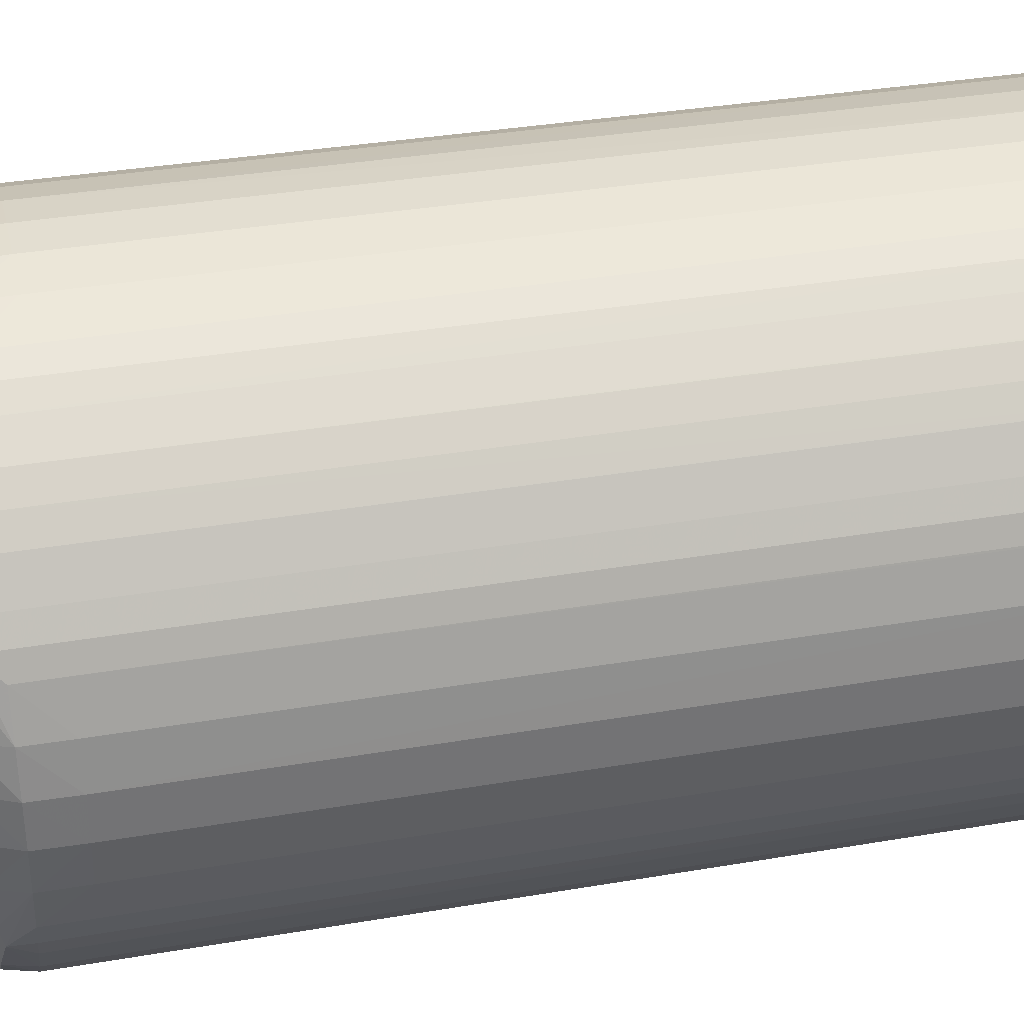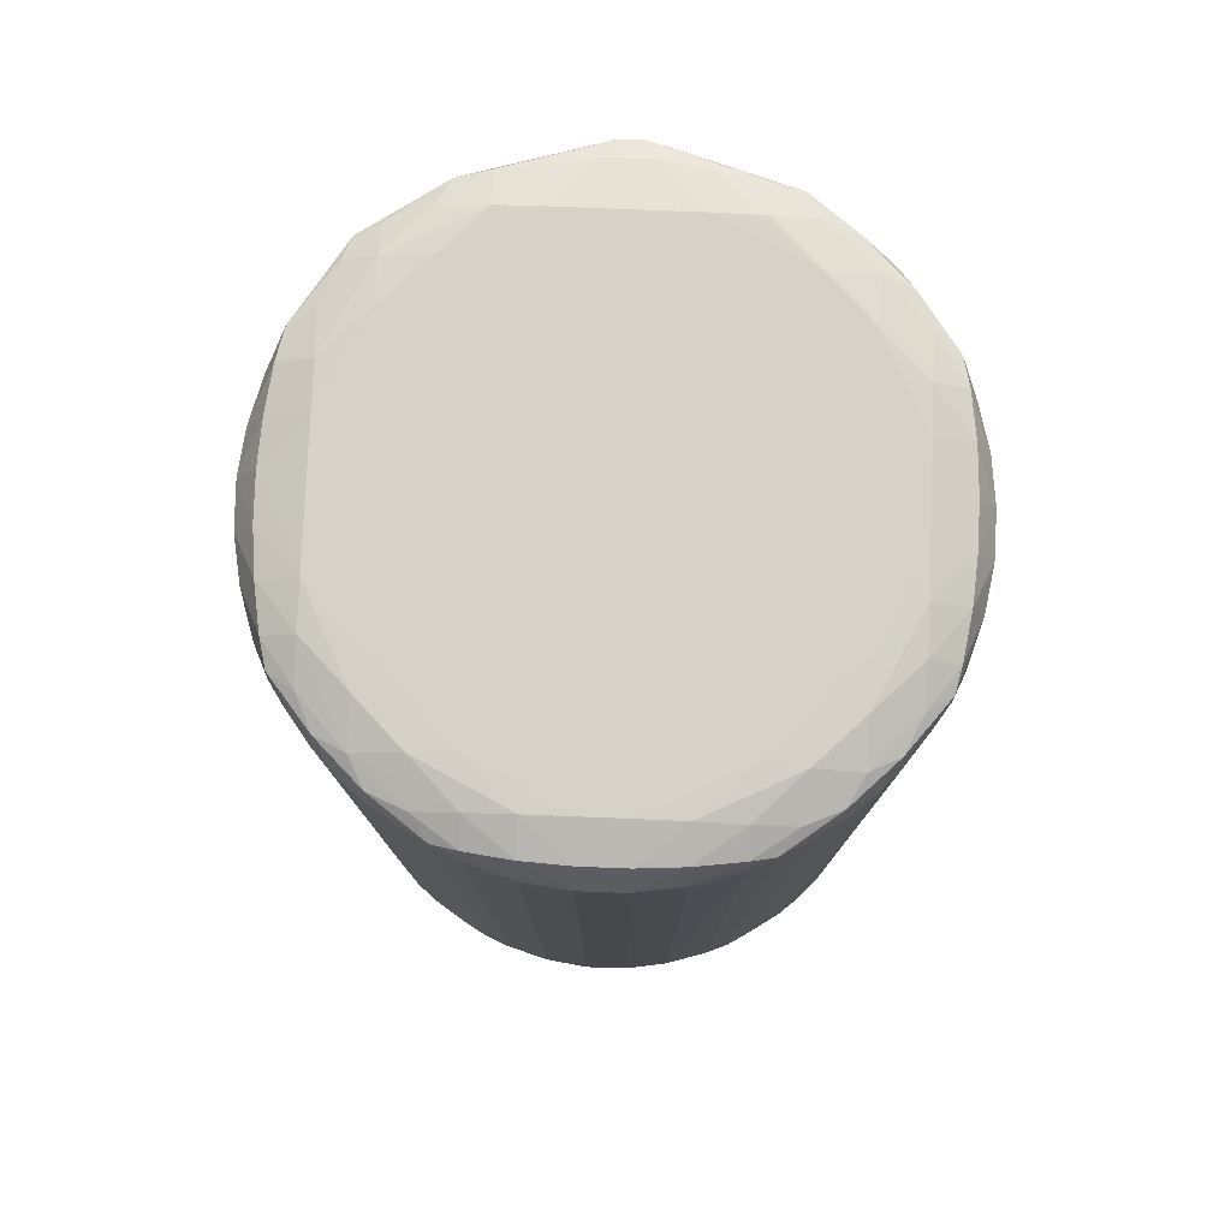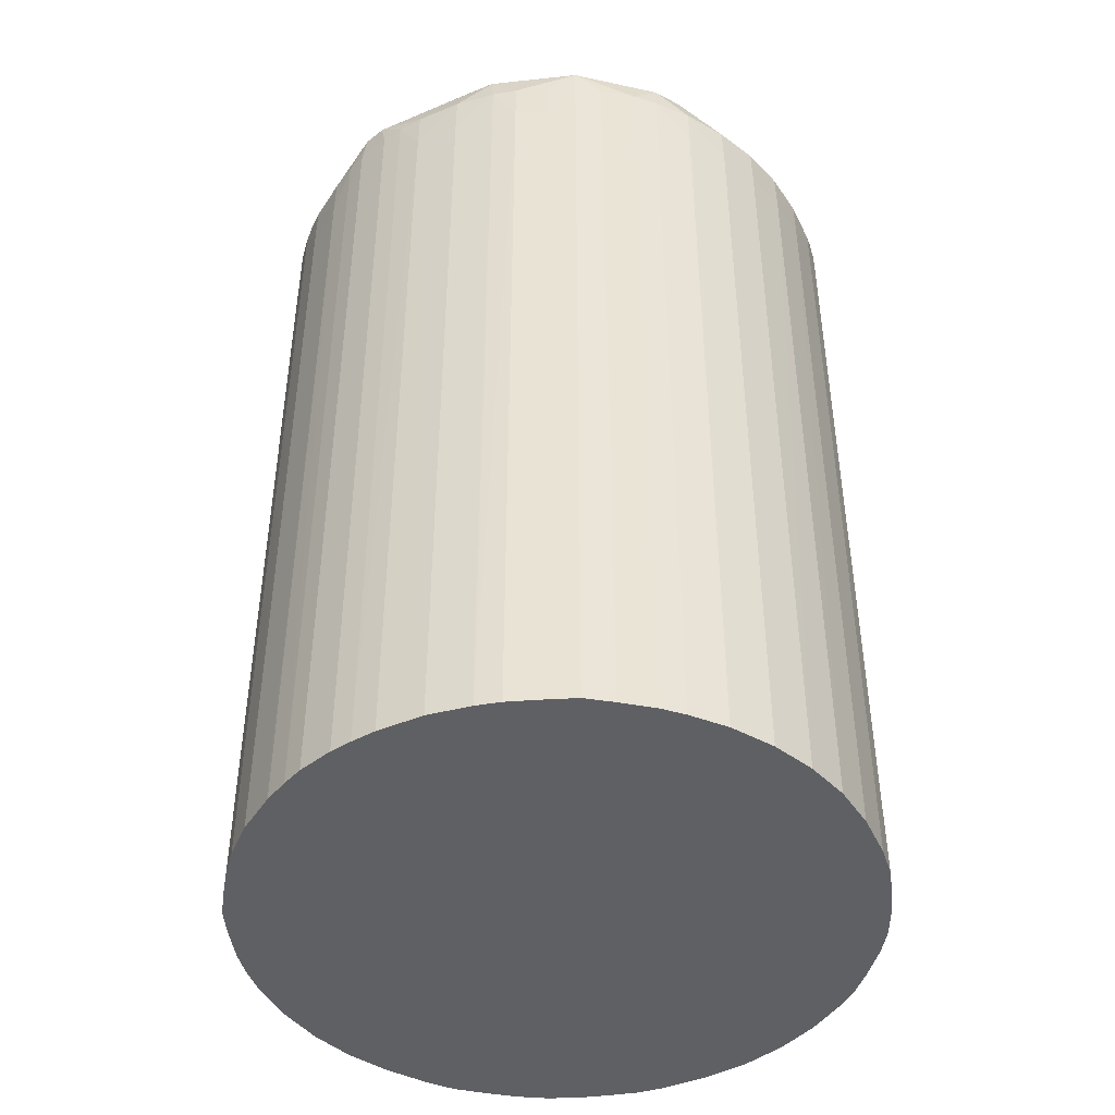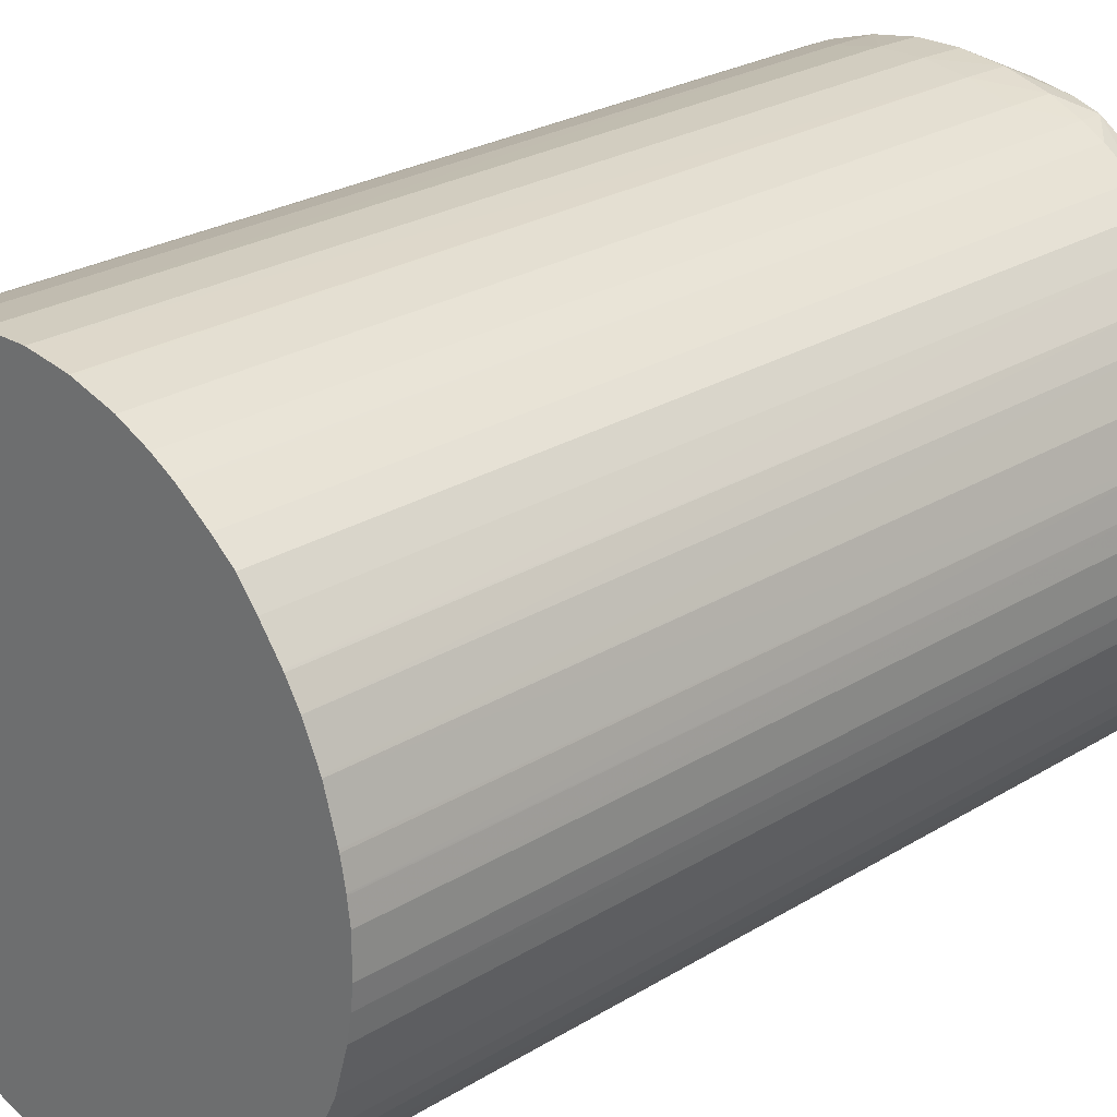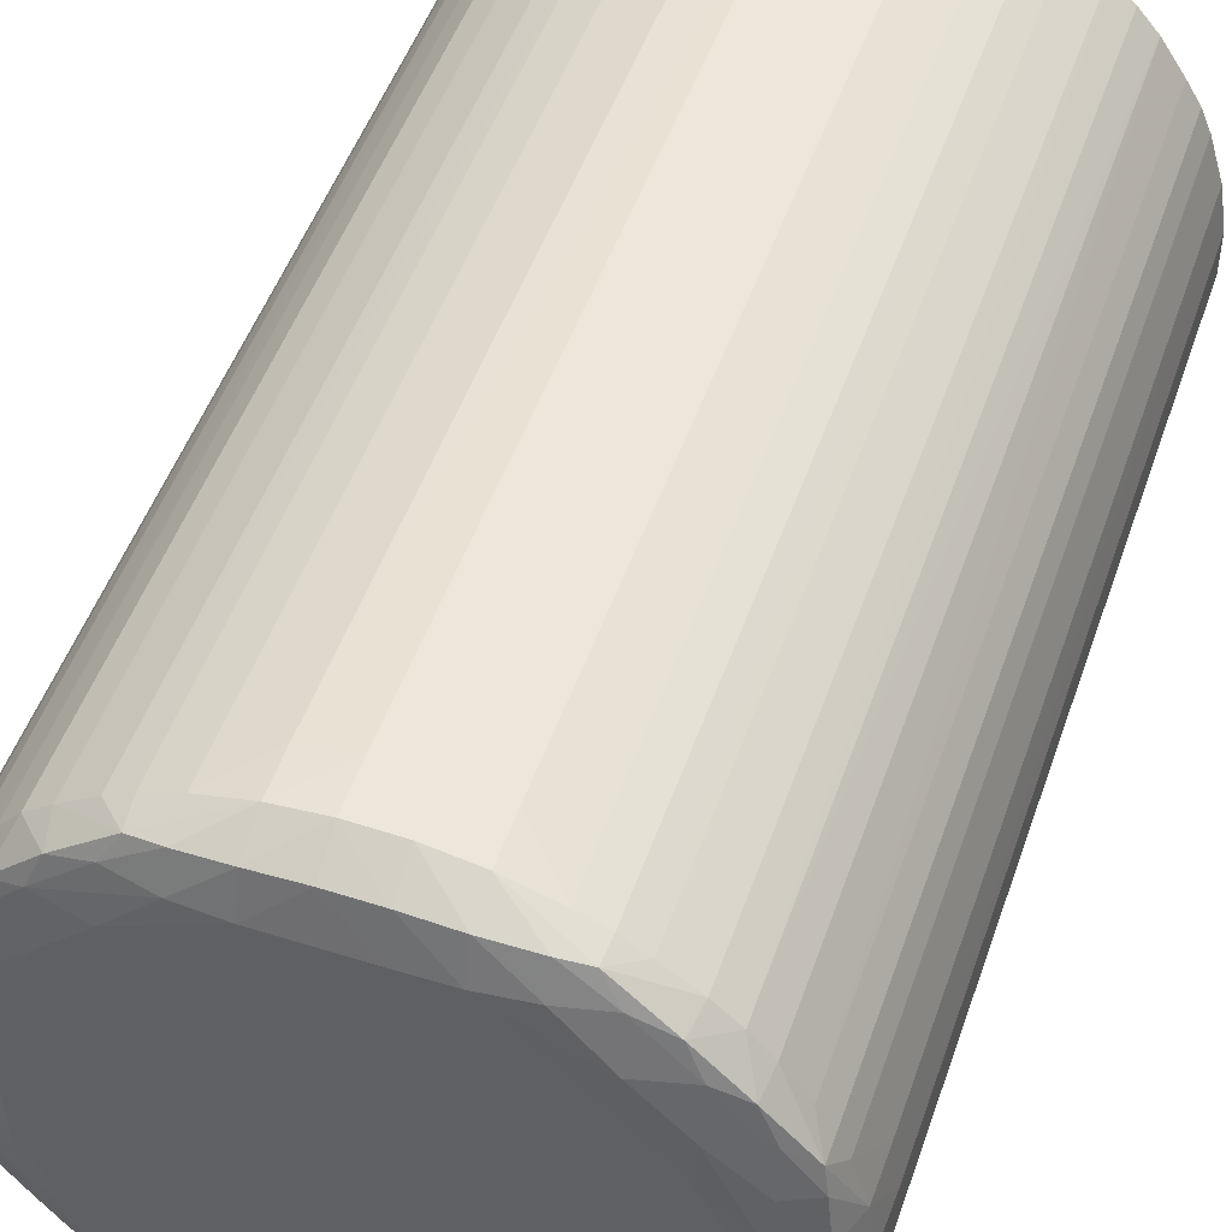
<metadata>
{"format":"obj","ext":"obj","renderer":"f3d","projection":"perspective","resolution":1024,"background":"white","views":[{"elev":34.8,"azim":77.1,"up":"+Y"},{"elev":78.5,"azim":92.3,"up":"+Z"},{"elev":-44.7,"azim":-47.9,"up":"+Z"},{"elev":25.8,"azim":-134.1,"up":"+Y"},{"elev":50.4,"azim":19.0,"up":"+Y"}]}
</metadata>
<code>
v -0.02163 0.01664 0.03968
v -0.02183 0.01666 0.03968
v -0.02143 0.01664 0.03968
v -0.02143 0.01664 0.04351
v -0.02163 0.01664 0.04351
v -0.02183 0.01666 0.04351
v -0.02203 0.01672 0.03968
v -0.02122 0.01668 0.03968
v -0.02122 0.01668 0.04351
v -0.02122 0.01668 0.04371
v -0.02143 0.01665 0.04371
v -0.02163 0.01664 0.04371
v -0.02183 0.01667 0.04371
v -0.02203 0.01672 0.04371
v -0.02203 0.01672 0.04351
v -0.02219 0.01679 0.03968
v -0.02121 0.01668 0.03968
v -0.02102 0.01675 0.04371
v -0.02102 0.01674 0.03968
v -0.0209 0.01681 0.04383
v -0.02102 0.01678 0.04386
v -0.02122 0.01675 0.04387
v -0.02143 0.01674 0.04387
v -0.02163 0.01673 0.04387
v -0.02183 0.01675 0.04387
v -0.02203 0.01677 0.04386
v -0.02218 0.0168 0.04384
v -0.0222 0.01679 0.04371
v -0.0222 0.01679 0.03968
v -0.02089 0.01681 0.04371
v -0.02089 0.0168 0.03968
v -0.02067 0.01699 0.04385
v -0.02083 0.01692 0.04387
v -0.02079 0.01687 0.04371
v -0.02065 0.01697 0.04371
v -0.02102 0.01692 0.04391
v -0.02122 0.01692 0.04393
v -0.02183 0.01692 0.04393
v -0.02203 0.01692 0.04392
v -0.02224 0.01691 0.04387
v -0.02244 0.01699 0.04384
v -0.02254 0.01703 0.04382
v -0.0223 0.01685 0.04371
v -0.0223 0.01685 0.04351
v -0.0223 0.01685 0.03968
v -0.02079 0.01687 0.03968
v -0.02055 0.01706 0.04371
v -0.02048 0.01719 0.04384
v -0.02061 0.01712 0.04387
v -0.02065 0.01697 0.03968
v -0.02082 0.01713 0.04392
v -0.02102 0.01713 0.04393
v -0.02223 0.01713 0.04393
v -0.02244 0.01713 0.0439
v -0.02258 0.01713 0.04384
v -0.02272 0.01726 0.04371
v -0.02262 0.01713 0.04371
v -0.02254 0.01702 0.04371
v -0.02244 0.01695 0.04371
v -0.02277 0.01738 0.04384
v -0.02244 0.01695 0.04351
v -0.02243 0.01694 0.03968
v -0.02047 0.01717 0.04371
v -0.02055 0.01706 0.03968
v -0.02055 0.01707 0.03968
v -0.02047 0.01717 0.03968
v -0.02042 0.01735 0.04386
v -0.02031 0.01742 0.04382
v -0.02041 0.01753 0.0439
v -0.02062 0.01733 0.04392
v -0.02062 0.01753 0.04393
v -0.02244 0.01733 0.04393
v -0.02265 0.01732 0.04388
v -0.02264 0.01753 0.04392
v -0.02278 0.01736 0.04371
v -0.02272 0.01726 0.04351
v -0.02262 0.01713 0.04351
v -0.02254 0.01702 0.03968
v -0.02253 0.01702 0.03968
v -0.02295 0.01798 0.04383
v -0.02286 0.01753 0.04371
v -0.0228 0.01753 0.04386
v -0.02244 0.01695 0.03968
v -0.02037 0.01732 0.04371
v -0.02037 0.01731 0.03968
v -0.02029 0.01753 0.04384
v -0.02031 0.01742 0.04371
v -0.02026 0.01753 0.04371
v -0.0202 0.01773 0.04371
v -0.02041 0.01773 0.04392
v -0.02026 0.01773 0.04387
v -0.02041 0.01794 0.04393
v -0.02264 0.01773 0.04393
v -0.02283 0.01773 0.04387
v -0.02286 0.01753 0.04351
v -0.02286 0.01753 0.03968
v -0.02278 0.01737 0.03968
v -0.02278 0.01736 0.03968
v -0.02278 0.01735 0.03968
v -0.02272 0.01726 0.03968
v -0.02262 0.01713 0.03968
v -0.02286 0.01792 0.04387
v -0.02295 0.01809 0.04383
v -0.02295 0.01795 0.04371
v -0.02294 0.01785 0.04371
v -0.02292 0.01773 0.04371
v -0.02292 0.01773 0.04351
v -0.02037 0.01732 0.03968
v -0.02031 0.01742 0.03968
v -0.02026 0.01753 0.03968
v -0.0202 0.01773 0.04351
v -0.02018 0.01794 0.04371
v -0.02017 0.01794 0.04351
v -0.02025 0.01794 0.04387
v -0.02041 0.01814 0.04393
v -0.02264 0.01834 0.04393
v -0.02286 0.01754 0.03968
v -0.02286 0.01815 0.04387
v -0.02282 0.01834 0.04387
v -0.02279 0.01854 0.04386
v -0.02276 0.01868 0.04384
v -0.02291 0.01834 0.04371
v -0.02294 0.01821 0.04371
v -0.02295 0.01811 0.04371
v -0.02294 0.01785 0.04351
v -0.02295 0.01795 0.03968
v -0.02294 0.01785 0.03968
v -0.02292 0.01773 0.03968
v -0.0202 0.01773 0.03968
v -0.02018 0.01814 0.04371
v -0.02025 0.01814 0.04387
v -0.02017 0.01814 0.04351
v -0.02017 0.01794 0.03968
v -0.02062 0.01854 0.04393
v -0.02041 0.01834 0.04392
v -0.02244 0.01874 0.04393
v -0.02264 0.01854 0.04392
v -0.02265 0.01875 0.04388
v -0.02259 0.01891 0.04385
v -0.02261 0.01894 0.04371
v -0.02271 0.01881 0.04371
v -0.02277 0.0187 0.04371
v -0.02285 0.01854 0.04371
v -0.02291 0.01834 0.04351
v -0.02294 0.01821 0.04351
v -0.02295 0.01812 0.03968
v -0.02021 0.01834 0.04371
v -0.02026 0.01834 0.04387
v -0.02021 0.01834 0.04351
v -0.02017 0.01814 0.03968
v -0.0202 0.01834 0.03968
v -0.02102 0.01895 0.04393
v -0.02062 0.01874 0.04392
v -0.02082 0.01895 0.04392
v -0.02041 0.01854 0.0439
v -0.02223 0.01895 0.04393
v -0.02245 0.01896 0.04388
v -0.02239 0.01909 0.04385
v -0.02253 0.01904 0.04371
v -0.02261 0.01894 0.04351
v -0.02271 0.01881 0.04351
v -0.02285 0.01854 0.04351
v -0.02278 0.0187 0.03968
v -0.02285 0.01855 0.03968
v -0.02285 0.01854 0.03968
v -0.02291 0.01835 0.03968
v -0.02292 0.01834 0.03968
v -0.02294 0.01822 0.03968
v -0.02294 0.01822 0.03968
v -0.02027 0.01854 0.04371
v -0.02031 0.01865 0.04382
v -0.02029 0.01854 0.04384
v -0.02026 0.01853 0.03968
v -0.02143 0.01915 0.04393
v -0.02122 0.01915 0.04392
v -0.02042 0.01873 0.04385
v -0.02061 0.01895 0.04387
v -0.02083 0.01915 0.04386
v -0.02102 0.01915 0.0439
v -0.02183 0.01915 0.04393
v -0.02203 0.01915 0.04391
v -0.02223 0.01916 0.04387
v -0.02216 0.01927 0.04383
v -0.02242 0.01912 0.04371
v -0.02253 0.01904 0.04351
v -0.02261 0.01894 0.03968
v -0.02271 0.01881 0.03968
v -0.02271 0.01881 0.03968
v -0.02272 0.0188 0.03968
v -0.02031 0.01865 0.04371
v -0.02027 0.01854 0.03968
v -0.02037 0.01875 0.04371
v -0.02048 0.0189 0.04371
v -0.02049 0.01888 0.04384
v -0.02143 0.01933 0.04387
v -0.02163 0.01933 0.04387
v -0.02122 0.01931 0.04387
v -0.02068 0.01908 0.04384
v -0.02091 0.01926 0.04382
v -0.02102 0.01928 0.04385
v -0.02183 0.01932 0.04387
v -0.02203 0.01929 0.04386
v -0.02183 0.01939 0.04371
v -0.02203 0.01934 0.04371
v -0.02218 0.01927 0.04371
v -0.02228 0.01922 0.04371
v -0.02229 0.01921 0.03968
v -0.02242 0.01912 0.03968
v -0.02253 0.01904 0.03968
v -0.02031 0.01865 0.03968
v -0.02037 0.01875 0.03968
v -0.02047 0.0189 0.03968
v -0.02056 0.019 0.04371
v -0.02048 0.0189 0.03968
v -0.02143 0.01941 0.04371
v -0.02163 0.01941 0.04371
v -0.02122 0.01937 0.04371
v -0.02066 0.01909 0.04371
v -0.0208 0.01919 0.04371
v -0.02091 0.01926 0.04371
v -0.02102 0.01931 0.04371
v -0.02163 0.01942 0.04351
v -0.02183 0.01939 0.04351
v -0.02203 0.01934 0.04351
v -0.02203 0.01934 0.03968
v -0.02218 0.01927 0.03968
v -0.02227 0.01922 0.03968
v -0.02228 0.01922 0.03968
v -0.02056 0.019 0.03968
v -0.02066 0.01909 0.03968
v -0.02143 0.01941 0.04351
v -0.02122 0.01938 0.04351
v -0.02066 0.01909 0.03968
v -0.02067 0.0191 0.03968
v -0.0208 0.01919 0.03968
v -0.0209 0.01926 0.03968
v -0.02102 0.01931 0.03968
v -0.02163 0.01942 0.03968
v -0.02183 0.01939 0.03968
v -0.02184 0.01939 0.03968
v -0.02143 0.01941 0.03968
v -0.02122 0.01938 0.03968
v -0.02123 0.01938 0.03968
f 1 2 7
f 1 7 16
f 1 16 29
f 1 29 45
f 1 45 62
f 1 62 83
f 1 83 79
f 1 79 78
f 1 78 101
f 1 101 100
f 1 100 99
f 1 99 98
f 1 98 97
f 1 97 96
f 1 96 117
f 1 117 128
f 1 128 127
f 1 127 126
f 1 126 146
f 1 146 169
f 1 169 168
f 1 168 167
f 1 167 166
f 1 166 165
f 1 165 164
f 1 164 163
f 1 163 189
f 1 189 188
f 1 188 187
f 1 187 186
f 1 186 209
f 1 209 208
f 1 208 207
f 1 207 228
f 1 228 227
f 1 227 226
f 1 226 225
f 1 225 240
f 1 240 239
f 1 239 238
f 1 238 241
f 1 241 243
f 1 243 242
f 1 242 237
f 1 237 236
f 1 236 235
f 1 235 234
f 1 234 233
f 1 233 230
f 1 230 229
f 1 229 214
f 1 214 212
f 1 212 211
f 1 211 210
f 1 210 191
f 1 191 173
f 1 173 151
f 1 151 150
f 1 150 133
f 1 133 129
f 1 129 110
f 1 110 109
f 1 109 108
f 1 108 85
f 1 85 66
f 1 66 65
f 1 65 64
f 1 64 50
f 1 50 46
f 1 46 31
f 1 31 19
f 1 19 17
f 1 17 8
f 1 8 3
f 1 3 4
f 1 4 5
f 1 5 6
f 1 6 2
f 2 6 15
f 2 15 7
f 3 8 9
f 3 9 4
f 4 9 10
f 4 10 11
f 4 11 12
f 4 12 5
f 5 12 6
f 6 12 13
f 6 13 14
f 6 14 15
f 7 15 16
f 8 17 9
f 9 18 10
f 9 17 19
f 9 19 18
f 10 18 20
f 10 20 21
f 10 21 22
f 10 22 11
f 11 22 23
f 11 23 12
f 12 23 24
f 12 24 25
f 12 25 13
f 13 25 26
f 13 26 27
f 13 27 14
f 14 28 15
f 14 27 28
f 15 28 16
f 16 28 29
f 18 30 20
f 18 19 30
f 19 31 30
f 20 32 33
f 20 33 21
f 20 30 34
f 20 34 35
f 20 35 32
f 21 33 36
f 21 36 22
f 22 36 37
f 22 37 23
f 23 37 24
f 24 37 38
f 24 38 25
f 25 38 39
f 25 39 26
f 26 39 40
f 26 40 27
f 27 40 41
f 27 41 42
f 27 42 43
f 27 43 28
f 28 43 44
f 28 44 29
f 29 44 45
f 30 31 34
f 31 46 34
f 32 35 47
f 32 47 48
f 32 48 49
f 32 49 33
f 33 49 36
f 34 46 35
f 35 46 50
f 35 50 64
f 35 64 47
f 36 49 51
f 36 51 37
f 37 51 52
f 37 52 71
f 37 71 92
f 37 92 115
f 37 115 134
f 37 134 152
f 37 152 174
f 37 174 180
f 37 180 156
f 37 156 136
f 37 136 116
f 37 116 93
f 37 93 72
f 37 72 53
f 37 53 38
f 38 53 39
f 39 54 40
f 39 53 54
f 40 54 41
f 41 55 42
f 41 54 55
f 42 56 57
f 42 57 58
f 42 58 59
f 42 59 43
f 42 55 60
f 42 60 56
f 43 59 61
f 43 61 44
f 44 61 62
f 44 62 45
f 47 63 48
f 47 64 65
f 47 65 66
f 47 66 63
f 48 67 49
f 48 63 68
f 48 68 67
f 49 69 70
f 49 70 51
f 49 67 69
f 51 70 71
f 51 71 52
f 53 72 54
f 54 73 55
f 54 72 74
f 54 74 73
f 55 73 60
f 56 60 75
f 56 75 76
f 56 76 77
f 56 77 57
f 57 77 58
f 58 61 59
f 58 77 101
f 58 101 78
f 58 78 79
f 58 79 61
f 60 80 81
f 60 81 75
f 60 73 82
f 60 82 80
f 61 79 83
f 61 83 62
f 63 84 68
f 63 66 85
f 63 85 84
f 67 68 86
f 67 86 69
f 68 84 87
f 68 87 88
f 68 88 89
f 68 89 86
f 69 90 70
f 69 86 91
f 69 91 90
f 70 90 71
f 71 90 92
f 72 93 74
f 73 74 82
f 74 94 82
f 74 93 94
f 75 81 95
f 75 95 96
f 75 96 97
f 75 97 98
f 75 98 99
f 75 99 76
f 76 99 100
f 76 100 101
f 76 101 77
f 80 82 94
f 80 94 102
f 80 102 103
f 80 103 124
f 80 124 104
f 80 104 105
f 80 105 106
f 80 106 81
f 81 106 107
f 81 107 95
f 84 85 108
f 84 108 109
f 84 109 87
f 86 89 91
f 87 109 110
f 87 110 88
f 88 111 89
f 88 110 111
f 89 112 91
f 89 111 113
f 89 113 112
f 90 91 114
f 90 114 92
f 91 112 114
f 92 114 115
f 93 116 102
f 93 102 94
f 95 107 117
f 95 117 96
f 102 118 103
f 102 116 118
f 103 118 119
f 103 119 120
f 103 120 121
f 103 121 122
f 103 122 123
f 103 123 124
f 104 125 105
f 104 124 146
f 104 146 126
f 104 126 125
f 105 125 107
f 105 107 106
f 107 125 127
f 107 127 128
f 107 128 117
f 110 129 111
f 111 129 113
f 112 113 130
f 112 130 131
f 112 131 114
f 113 132 130
f 113 129 133
f 113 133 150
f 113 150 132
f 114 131 115
f 115 131 135
f 115 135 134
f 116 136 137
f 116 137 119
f 116 119 118
f 119 137 120
f 120 137 138
f 120 138 121
f 121 138 139
f 121 139 140
f 121 140 141
f 121 141 142
f 121 142 143
f 121 143 122
f 122 143 144
f 122 144 123
f 123 144 145
f 123 145 124
f 124 145 146
f 125 126 127
f 130 132 147
f 130 147 148
f 130 148 131
f 131 148 135
f 132 149 147
f 132 150 151
f 132 151 149
f 134 135 153
f 134 153 154
f 134 154 152
f 135 148 155
f 135 155 153
f 136 156 157
f 136 157 137
f 137 157 138
f 138 157 139
f 139 157 158
f 139 158 159
f 139 159 140
f 140 159 160
f 140 160 141
f 141 160 161
f 141 161 142
f 142 162 143
f 142 161 163
f 142 163 164
f 142 164 162
f 143 162 144
f 144 162 165
f 144 165 166
f 144 166 167
f 144 167 168
f 144 168 145
f 145 168 169
f 145 169 146
f 147 170 171
f 147 171 172
f 147 172 148
f 147 149 170
f 148 172 155
f 149 151 170
f 151 173 170
f 152 154 175
f 152 175 174
f 153 155 176
f 153 176 177
f 153 177 154
f 154 177 178
f 154 178 179
f 154 179 175
f 155 172 176
f 156 180 181
f 156 181 157
f 157 182 158
f 157 181 182
f 158 183 184
f 158 184 159
f 158 182 183
f 159 184 185
f 159 185 160
f 160 185 209
f 160 209 186
f 160 186 187
f 160 187 161
f 161 187 188
f 161 188 189
f 161 189 163
f 162 164 165
f 170 190 171
f 170 173 191
f 170 191 190
f 171 190 192
f 171 192 193
f 171 193 194
f 171 194 176
f 171 176 172
f 174 175 195
f 174 195 196
f 174 196 180
f 175 179 197
f 175 197 195
f 176 194 177
f 177 194 198
f 177 198 178
f 178 198 199
f 178 199 200
f 178 200 179
f 179 200 197
f 180 196 201
f 180 201 181
f 181 201 202
f 181 202 182
f 182 202 183
f 183 202 203
f 183 203 204
f 183 204 205
f 183 205 206
f 183 206 184
f 184 206 207
f 184 207 208
f 184 208 209
f 184 209 185
f 190 191 210
f 190 210 211
f 190 211 192
f 192 211 212
f 192 212 193
f 193 213 194
f 193 212 214
f 193 214 213
f 194 213 198
f 195 197 215
f 195 215 216
f 195 216 196
f 196 216 201
f 197 200 217
f 197 217 215
f 198 213 218
f 198 218 199
f 199 218 219
f 199 219 220
f 199 220 221
f 199 221 217
f 199 217 200
f 201 216 203
f 201 203 202
f 203 216 222
f 203 222 223
f 203 223 204
f 204 223 224
f 204 224 205
f 205 224 225
f 205 225 226
f 205 226 206
f 206 226 227
f 206 227 228
f 206 228 207
f 213 214 229
f 213 229 230
f 213 230 218
f 215 217 231
f 215 231 222
f 215 222 216
f 217 221 232
f 217 232 231
f 218 230 233
f 218 233 234
f 218 234 235
f 218 235 219
f 219 235 236
f 219 236 220
f 220 236 237
f 220 237 221
f 221 237 232
f 222 238 223
f 222 231 238
f 223 238 239
f 223 239 240
f 223 240 225
f 223 225 224
f 231 232 241
f 231 241 238
f 232 237 242
f 232 242 243
f 232 243 241

</code>
